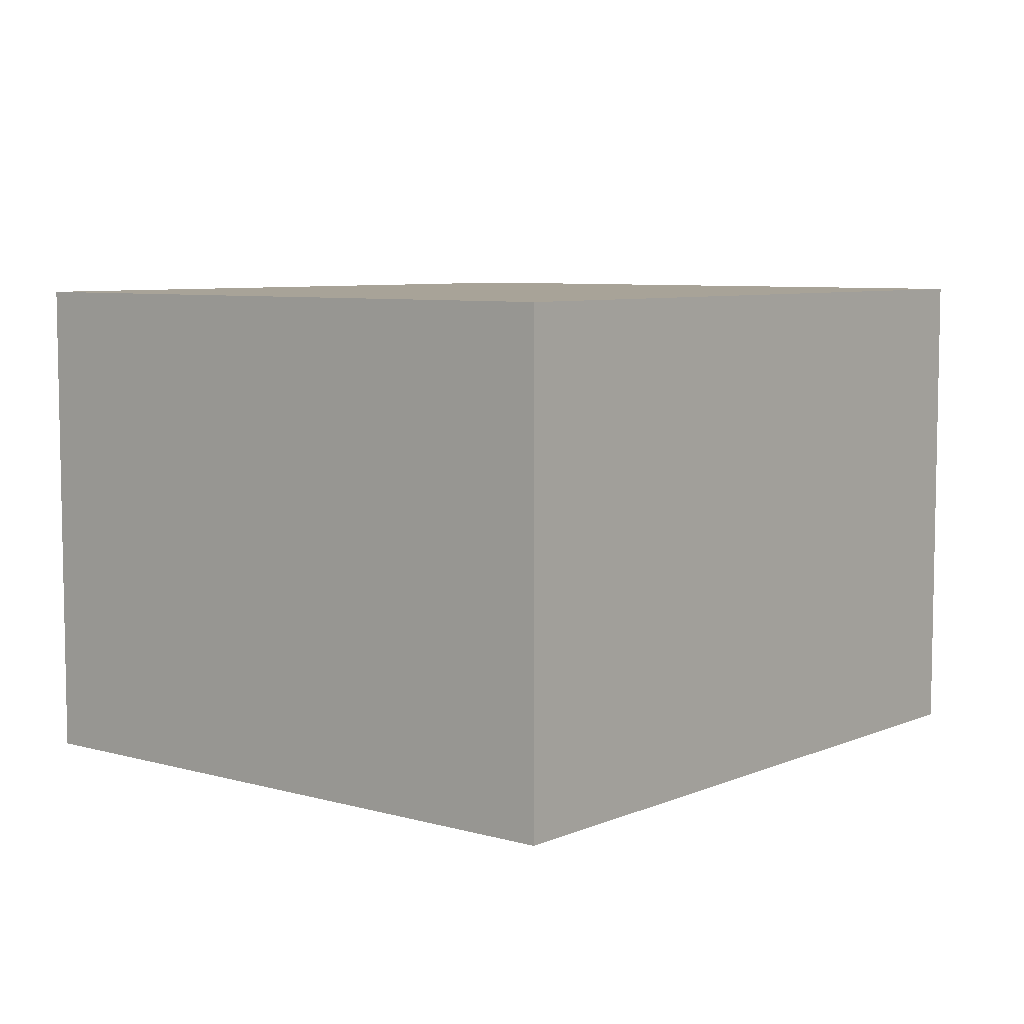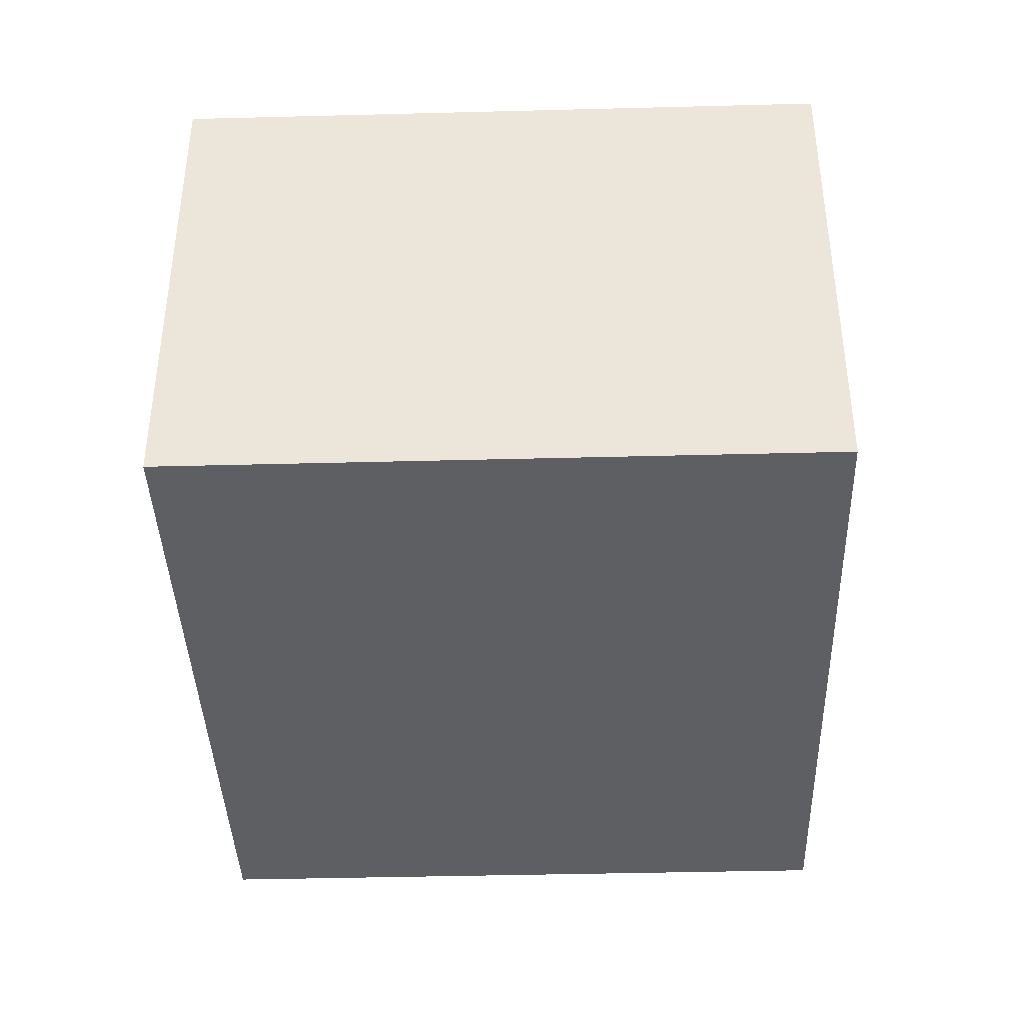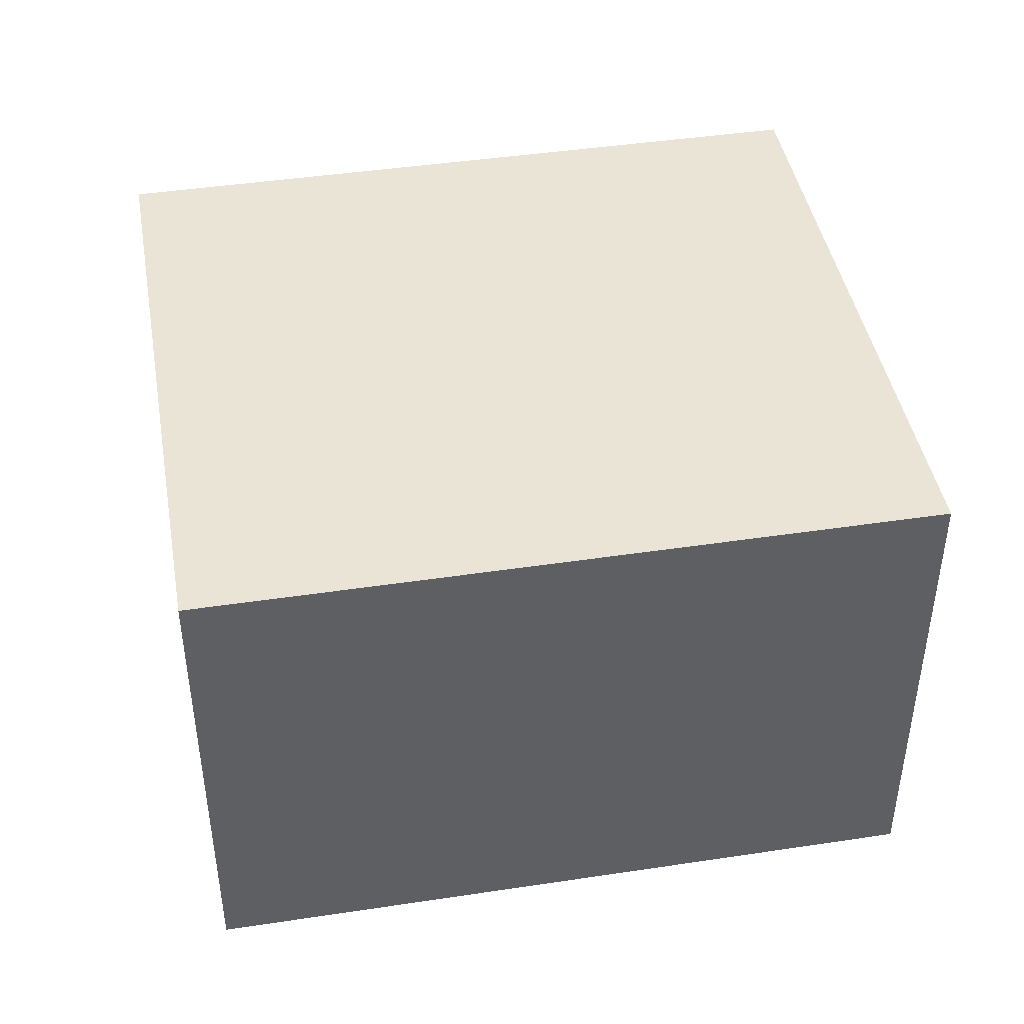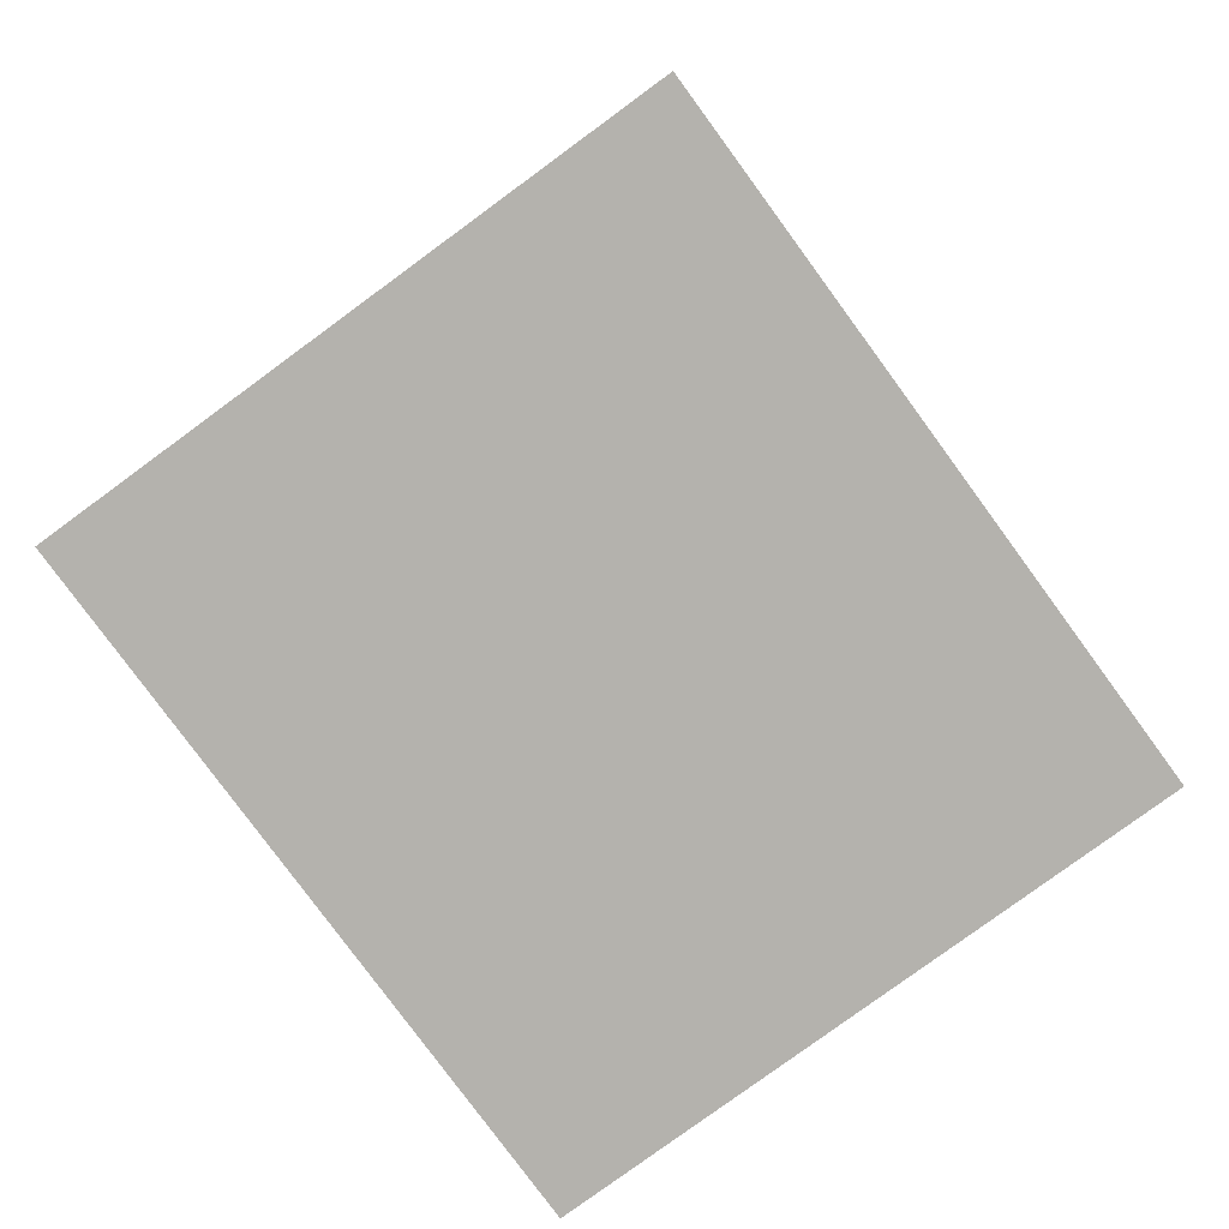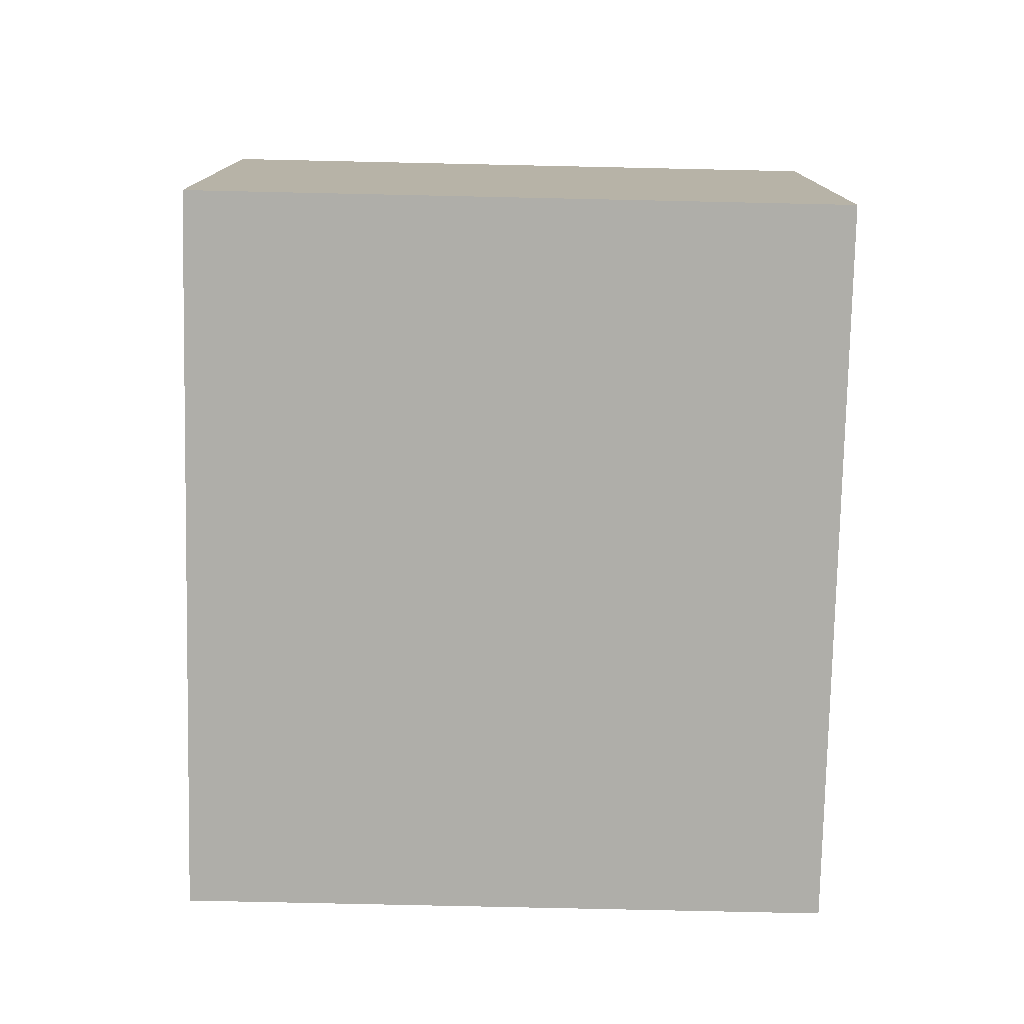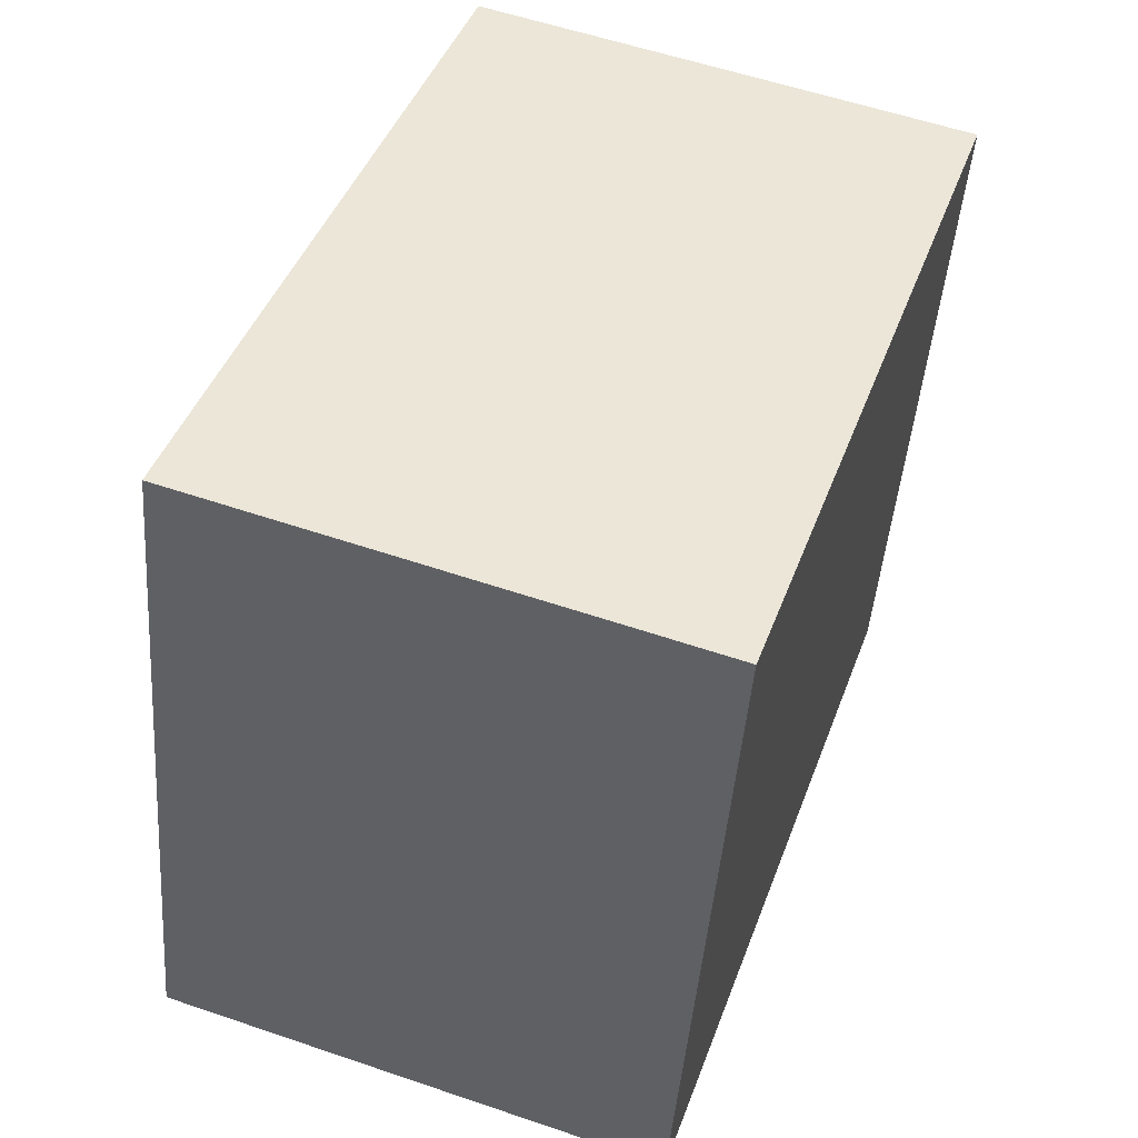
<metadata>
{"format":"obj","ext":"obj","renderer":"f3d","projection":"perspective","resolution":1024,"background":"white","views":[{"elev":6.9,"azim":-63.8,"up":"+Y"},{"elev":-40.1,"azim":-101.4,"up":"+Y"},{"elev":43.8,"azim":-23.3,"up":"+Y"},{"elev":-79.6,"azim":-67.0,"up":"+Y"},{"elev":-77.5,"azim":-104.5,"up":"+Y"},{"elev":56.7,"azim":109.6,"up":"+Z"}]}
</metadata>
<code>
v  0 2.293 1.404e-16
v  4.034 2.293 -2.19
v  0.7 2.293 -2.975
v  3.334 2.293 0.785
v  0.7 1.822e-16 -2.975
v  0 0 0
v  3.334 -4.807e-17 0.785
v  4.034 1.341e-16 -2.19
g defaultobject
f 1 2 3
f 2 1 4
f 5 1 3
f 1 5 6
f 6 4 1
f 4 6 7
f 7 2 4
f 2 7 8
f 8 3 2
f 3 8 5
f 8 6 5
f 6 8 7

</code>
